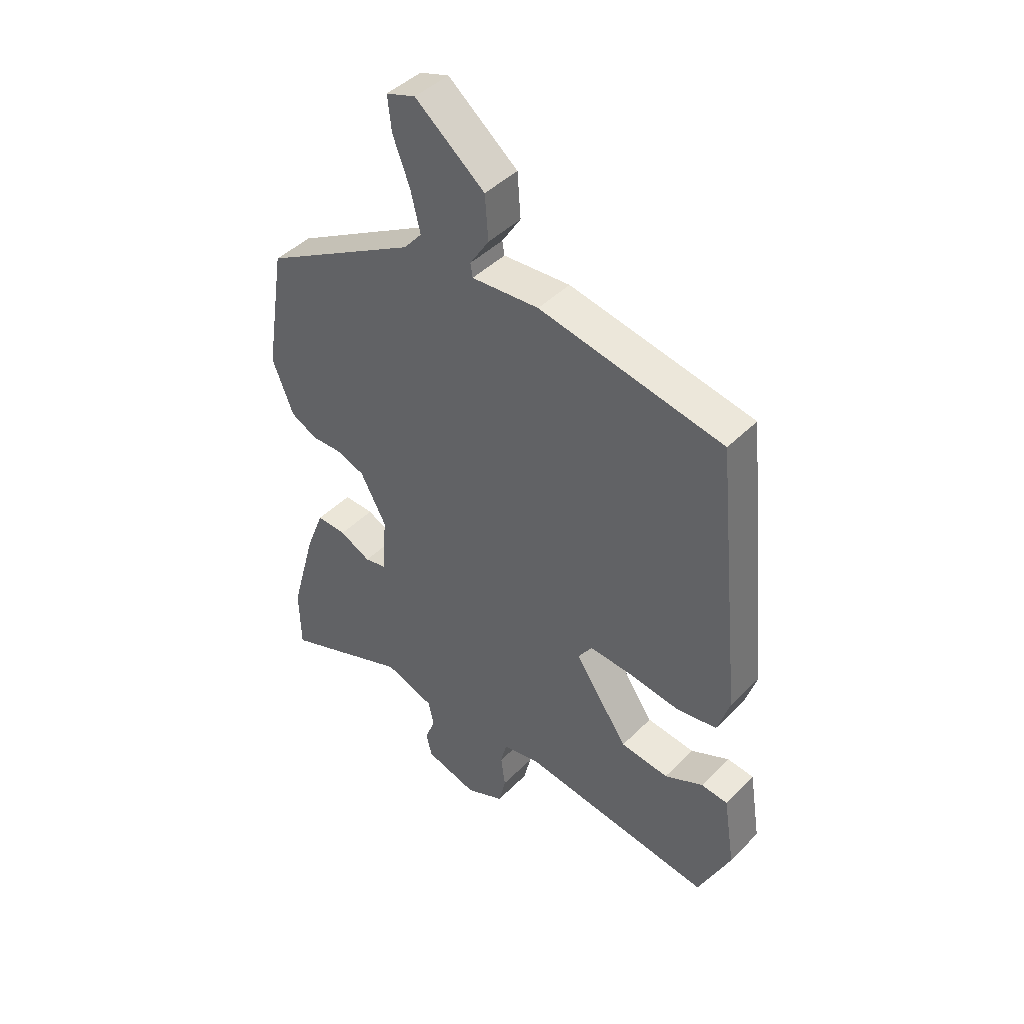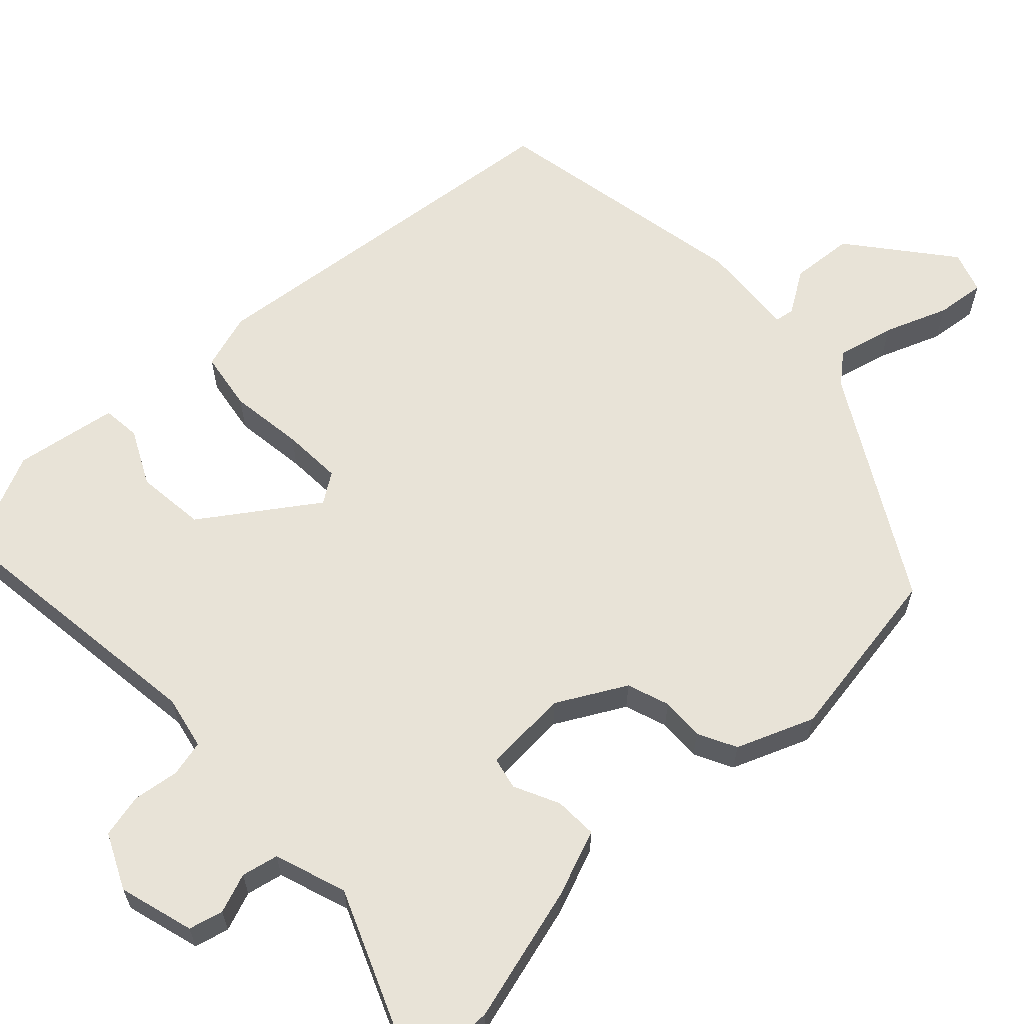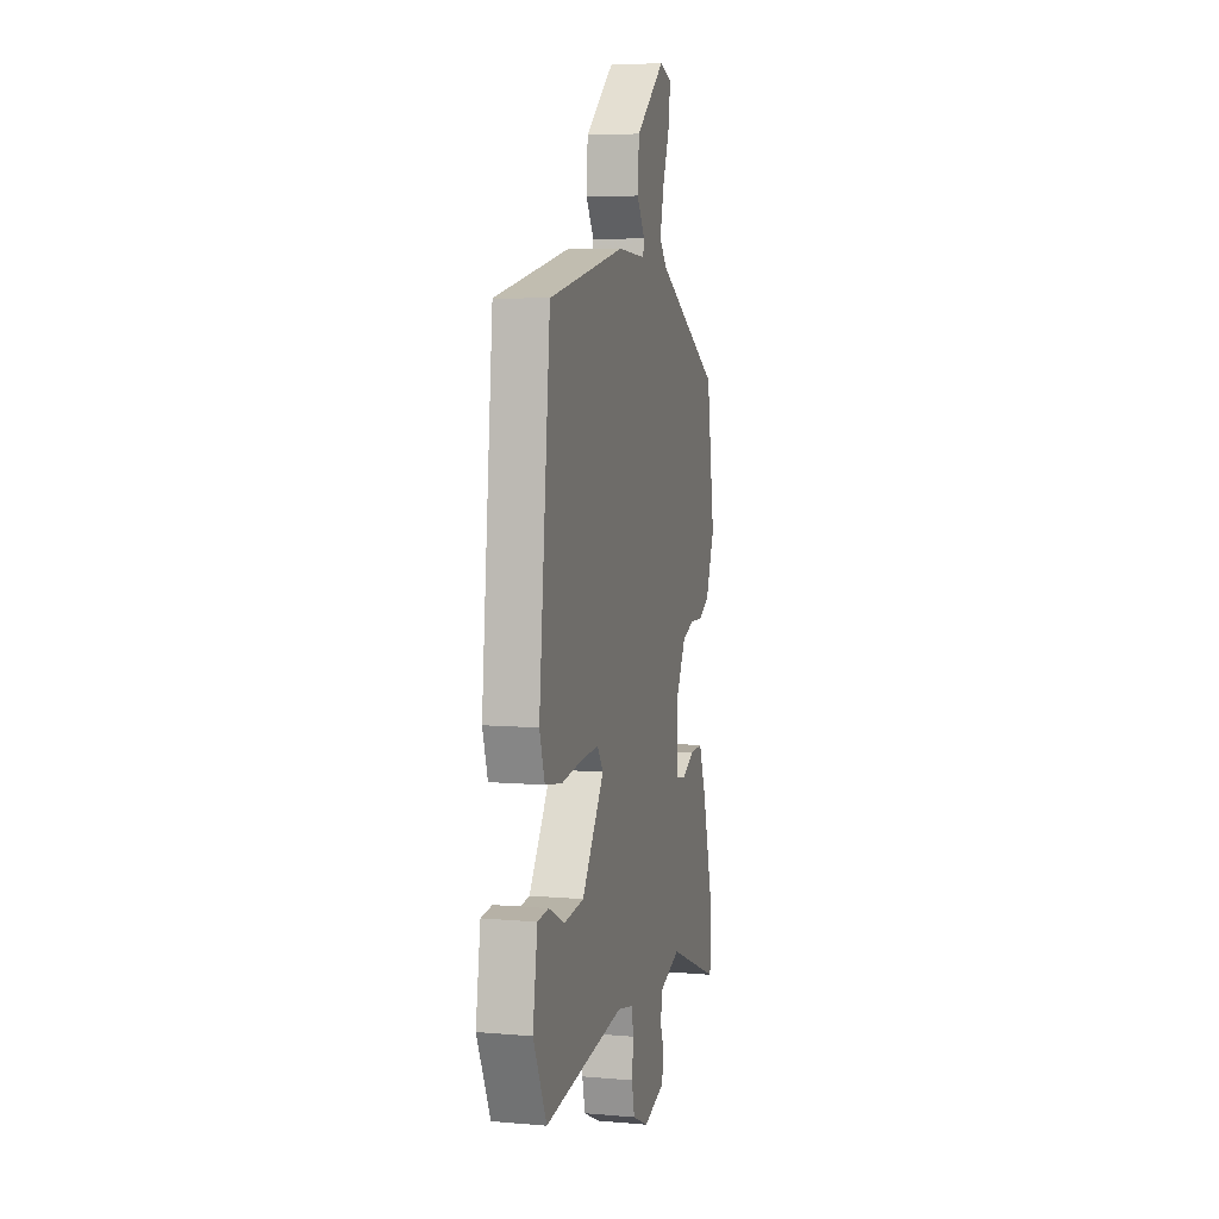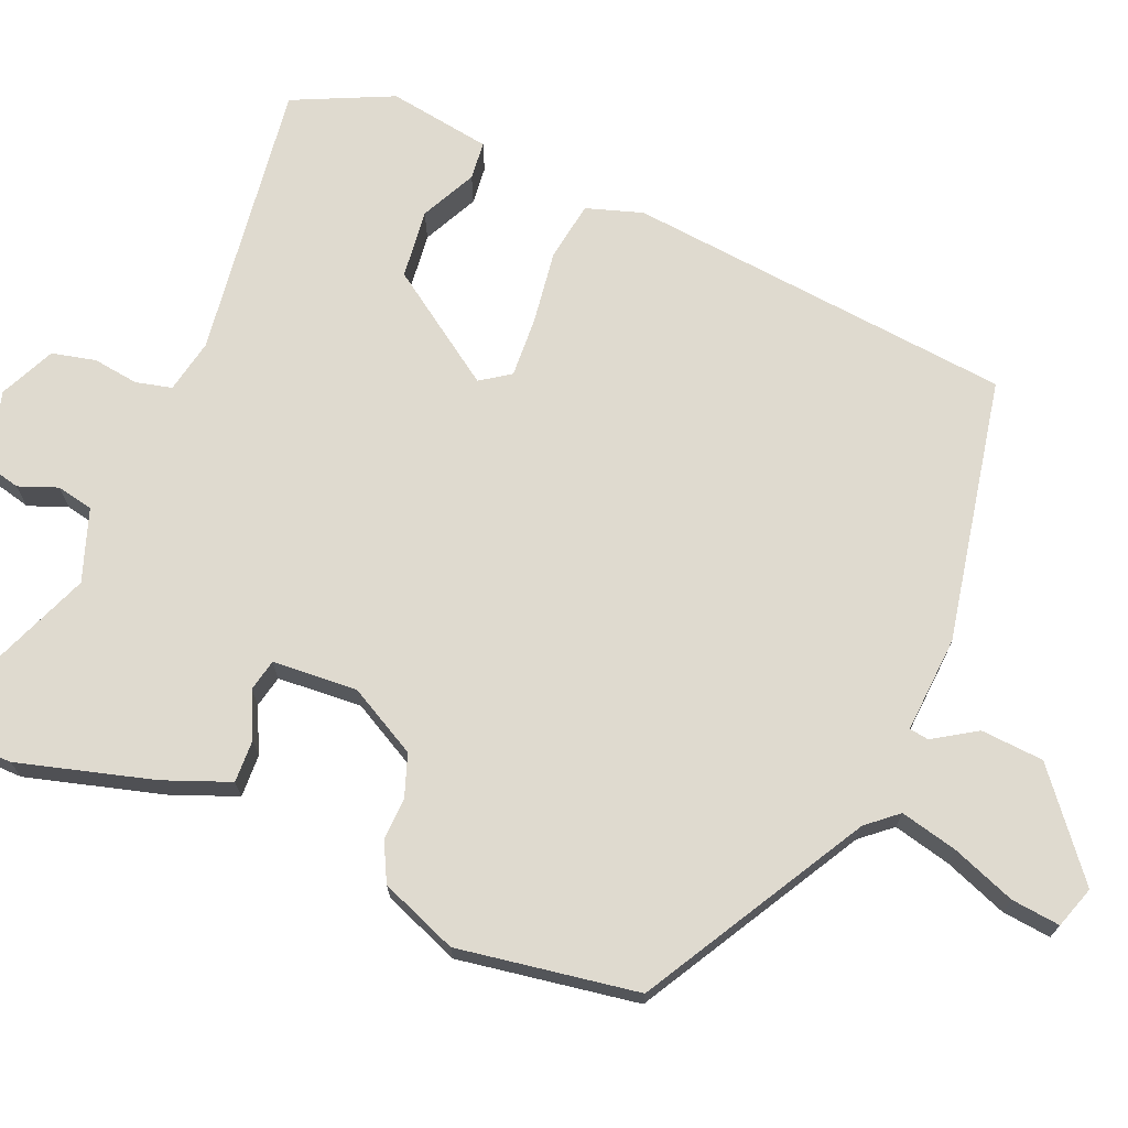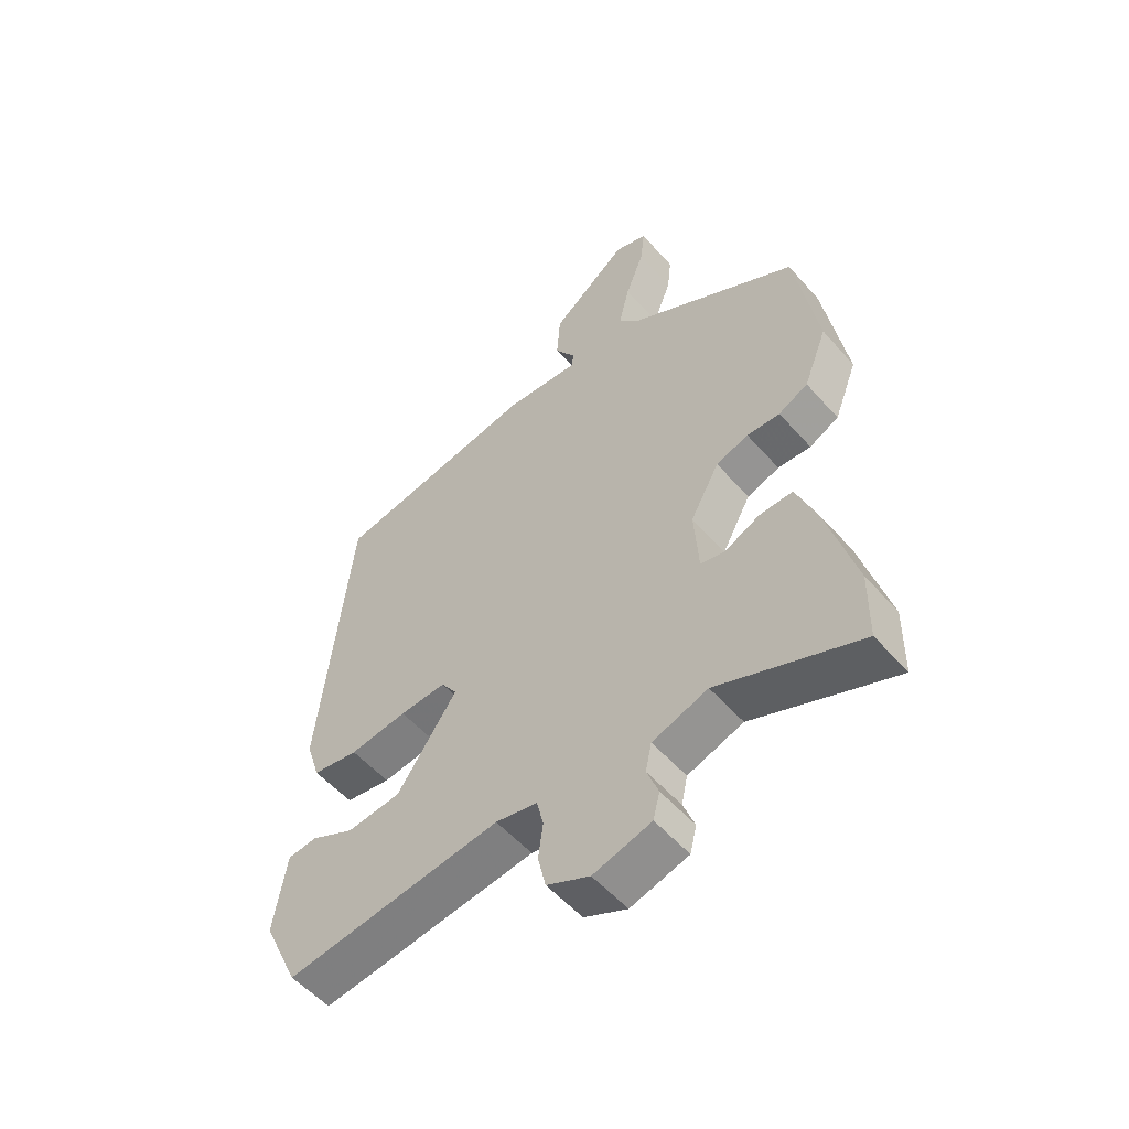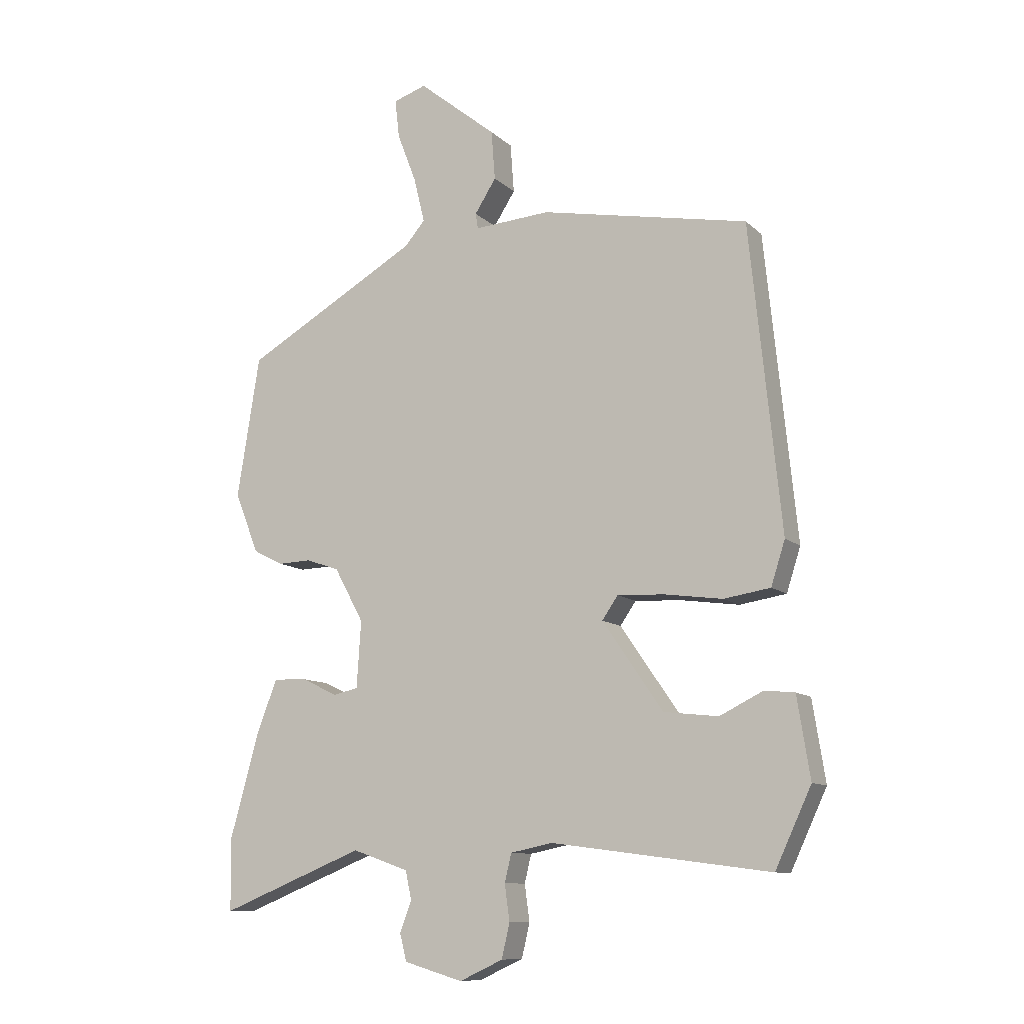
<metadata>
{"format":"obj","ext":"obj","renderer":"f3d","projection":"perspective","resolution":1024,"background":"white","views":[{"elev":44.1,"azim":40.8,"up":"+Z"},{"elev":62.2,"azim":-133.1,"up":"+Y"},{"elev":6.7,"azim":104.3,"up":"+Z"},{"elev":70.9,"azim":-67.4,"up":"+Y"},{"elev":-54.4,"azim":-139.6,"up":"+Z"},{"elev":-10.5,"azim":26.4,"up":"+Z"}]}
</metadata>
<code>
v 0.439 0.07 -0.504
v 0.082 0.07 -0.457
v 0.013 0.07 -0.471
v 0.002 0.07 -0.517
v 0.01 0.07 -0.576
v -0.003 0.07 -0.632
v -0.074 0.07 -0.665
v -0.17 0.07 -0.637
v -0.181 0.07 -0.593
v -0.162 0.07 -0.543
v -0.172 0.07 -0.496
v -0.264 0.07 -0.464
v -0.499 0.07 -0.559
v -0.501 0.07 -0.443
v -0.453 0.07 -0.269
v -0.42 0.07 -0.184
v -0.365 0.07 -0.186
v -0.307 0.07 -0.214
v -0.266 0.07 -0.205
v -0.259 0.07 -0.096
v -0.307 0.07 -0.008
v -0.361 0.07 0.011
v -0.416 0.07 0.009
v -0.465 0.07 0.034
v -0.504 0.07 0.133
v -0.467 0.07 0.364
v -0.182 0.07 0.527
v -0.149 0.07 0.566
v -0.167 0.07 0.64
v -0.198 0.07 0.721
v -0.205 0.07 0.784
v -0.151 0.07 0.802
v -0.023 0.07 0.699
v -0.017 0.07 0.618
v -0.052 0.07 0.563
v -0.048 0.07 0.538
v 0.076 0.07 0.547
v 0.415 0.07 0.482
v 0.466 0.07 -0.016
v 0.443 0.07 -0.088
v 0.367 0.07 -0.1
v 0.272 0.07 -0.087
v 0.195 0.07 -0.083
v 0.169 0.07 -0.121
v 0.268 0.07 -0.265
v 0.357 0.07 -0.275
v 0.428 0.07 -0.24
v 0.477 0.07 -0.245
v 0.498 0.07 -0.377
v 0.439 0 -0.504
v 0.082 0 -0.457
v 0.013 0 -0.471
v 0.002 0 -0.517
v 0.01 0 -0.576
v -0.003 0 -0.632
v -0.074 0 -0.665
v -0.17 0 -0.637
v -0.181 0 -0.593
v -0.162 0 -0.543
v -0.172 0 -0.496
v -0.264 0 -0.464
v -0.499 0 -0.559
v -0.501 0 -0.443
v -0.453 0 -0.269
v -0.42 0 -0.184
v -0.365 0 -0.186
v -0.307 0 -0.214
v -0.266 0 -0.205
v -0.259 0 -0.096
v -0.307 0 -0.008
v -0.361 0 0.011
v -0.416 0 0.009
v -0.465 0 0.034
v -0.504 0 0.133
v -0.467 0 0.364
v -0.182 0 0.527
v -0.149 0 0.566
v -0.167 0 0.64
v -0.198 0 0.721
v -0.205 0 0.784
v -0.151 0 0.802
v -0.023 0 0.699
v -0.017 0 0.618
v -0.052 0 0.563
v -0.048 0 0.538
v 0.076 0 0.547
v 0.415 0 0.482
v 0.466 0 -0.016
v 0.443 0 -0.088
v 0.367 0 -0.1
v 0.272 0 -0.087
v 0.195 0 -0.083
v 0.169 0 -0.121
v 0.268 0 -0.265
v 0.357 0 -0.275
v 0.428 0 -0.24
v 0.477 0 -0.245
v 0.498 0 -0.377
f 46 47 48 49
f 45 46 49 1
f 39 40 41 42
f 39 42 43
f 36 37 38 39
f 36 39 43
f 32 33 34 35
f 32 35 36
f 29 30 31 32
f 28 29 32 36
f 27 28 36 43
f 22 23 24 25
f 21 22 25 26
f 20 21 26 27
f 15 16 17 18
f 15 18 19
f 12 13 14 15
f 11 12 15 19
f 7 8 9 10
f 7 10 11
f 4 5 6 7
f 3 4 7 11
f 2 3 11 19
f 45 1 2 19
f 20 27 43 44
f 19 20 44 45
f 98 97 96 95
f 50 98 95 94
f 91 90 89 88
f 92 91 88
f 88 87 86 85
f 92 88 85
f 84 83 82 81
f 85 84 81
f 81 80 79 78
f 85 81 78 77
f 92 85 77 76
f 74 73 72 71
f 75 74 71 70
f 76 75 70 69
f 67 66 65 64
f 68 67 64
f 64 63 62 61
f 68 64 61 60
f 59 58 57 56
f 60 59 56
f 56 55 54 53
f 60 56 53 52
f 68 60 52 51
f 68 51 50 94
f 93 92 76 69
f 94 93 69 68
f 1 50 51 2
f 2 51 52 3
f 3 52 53 4
f 4 53 54 5
f 5 54 55 6
f 6 55 56 7
f 7 56 57 8
f 8 57 58 9
f 9 58 59 10
f 10 59 60 11
f 11 60 61 12
f 12 61 62 13
f 13 62 63 14
f 14 63 64 15
f 15 64 65 16
f 16 65 66 17
f 17 66 67 18
f 18 67 68 19
f 19 68 69 20
f 20 69 70 21
f 21 70 71 22
f 22 71 72 23
f 23 72 73 24
f 24 73 74 25
f 25 74 75 26
f 26 75 76 27
f 27 76 77 28
f 28 77 78 29
f 29 78 79 30
f 30 79 80 31
f 31 80 81 32
f 32 81 82 33
f 33 82 83 34
f 34 83 84 35
f 35 84 85 36
f 36 85 86 37
f 37 86 87 38
f 38 87 88 39
f 39 88 89 40
f 40 89 90 41
f 41 90 91 42
f 42 91 92 43
f 43 92 93 44
f 44 93 94 45
f 45 94 95 46
f 46 95 96 47
f 47 96 97 48
f 48 97 98 49
f 49 98 50 1

</code>
